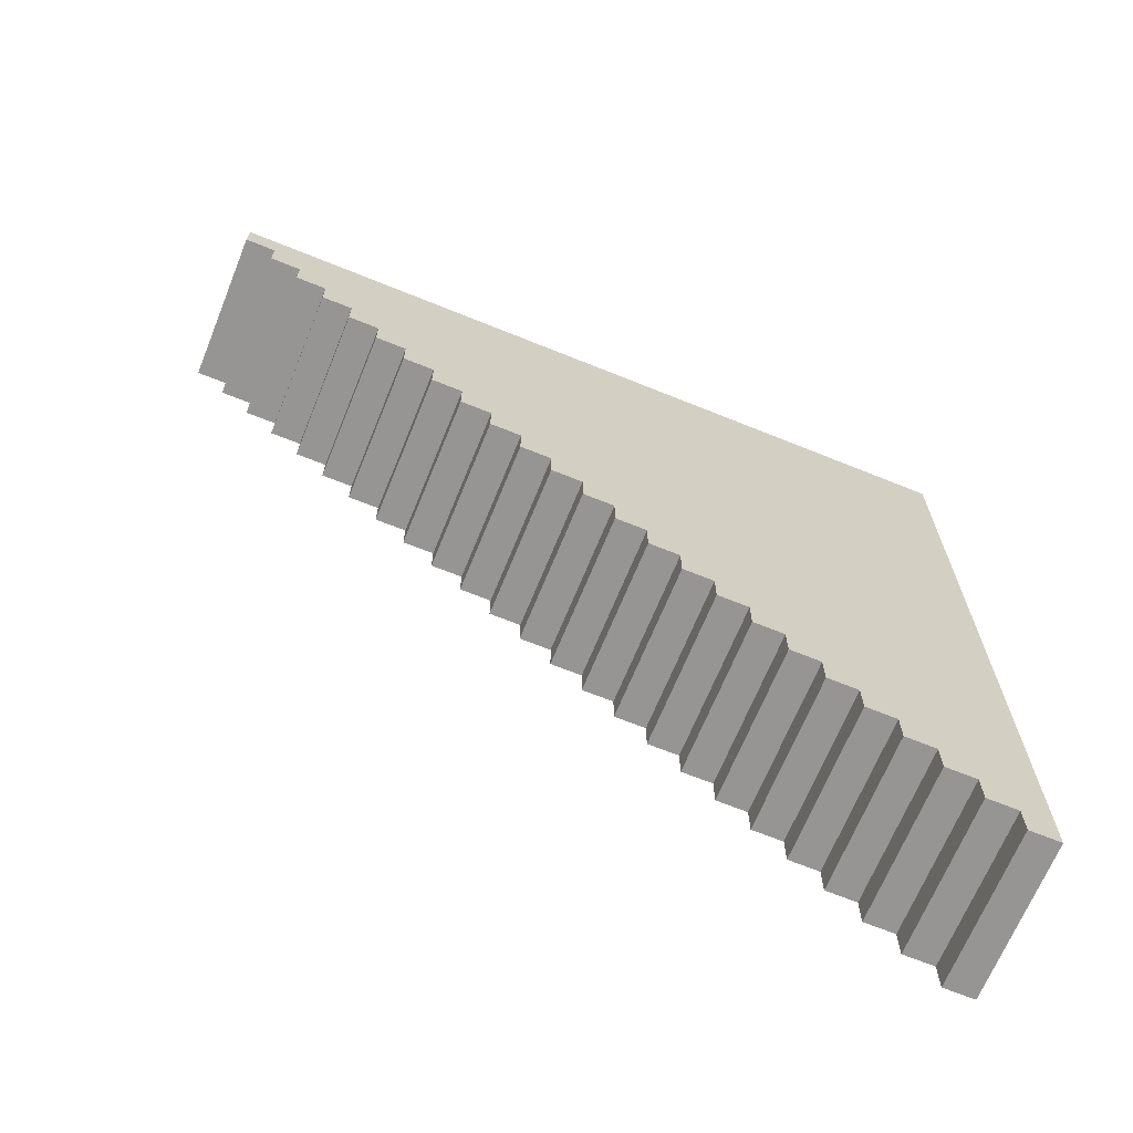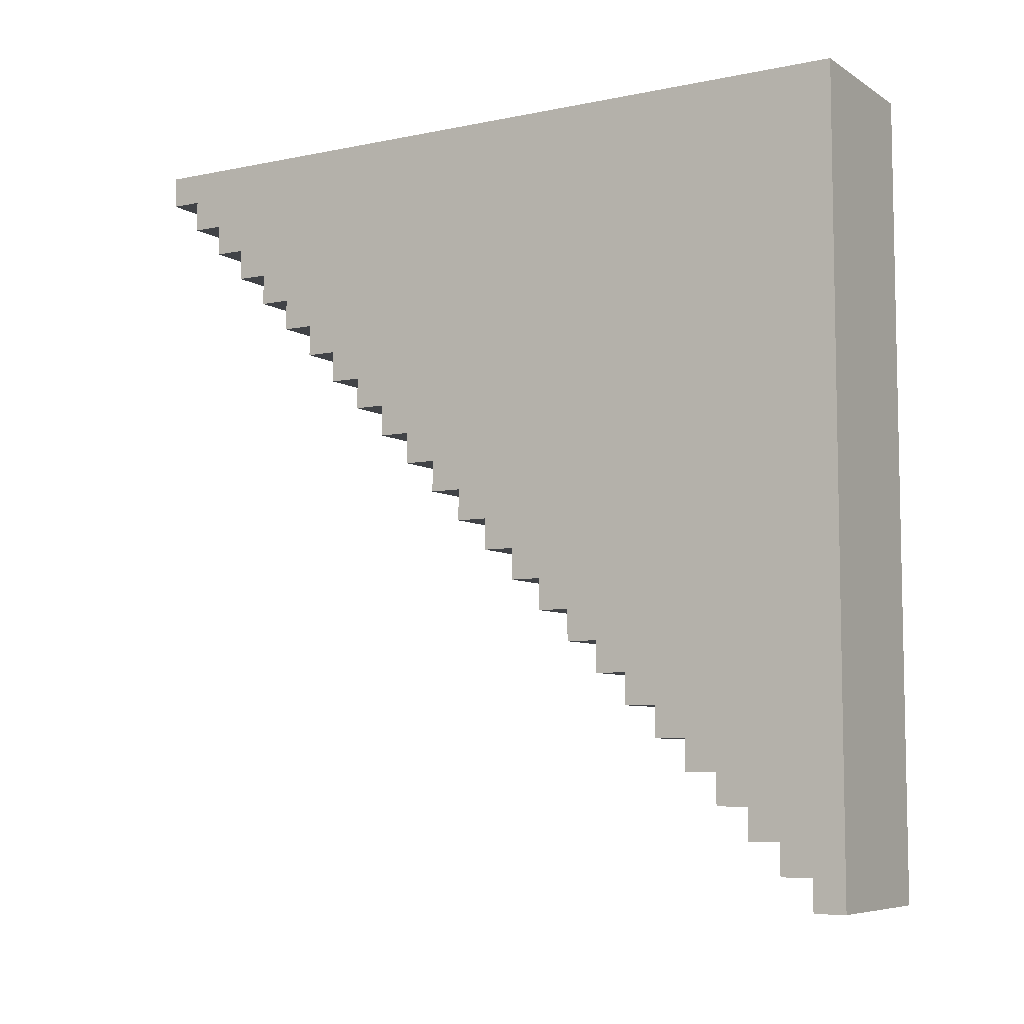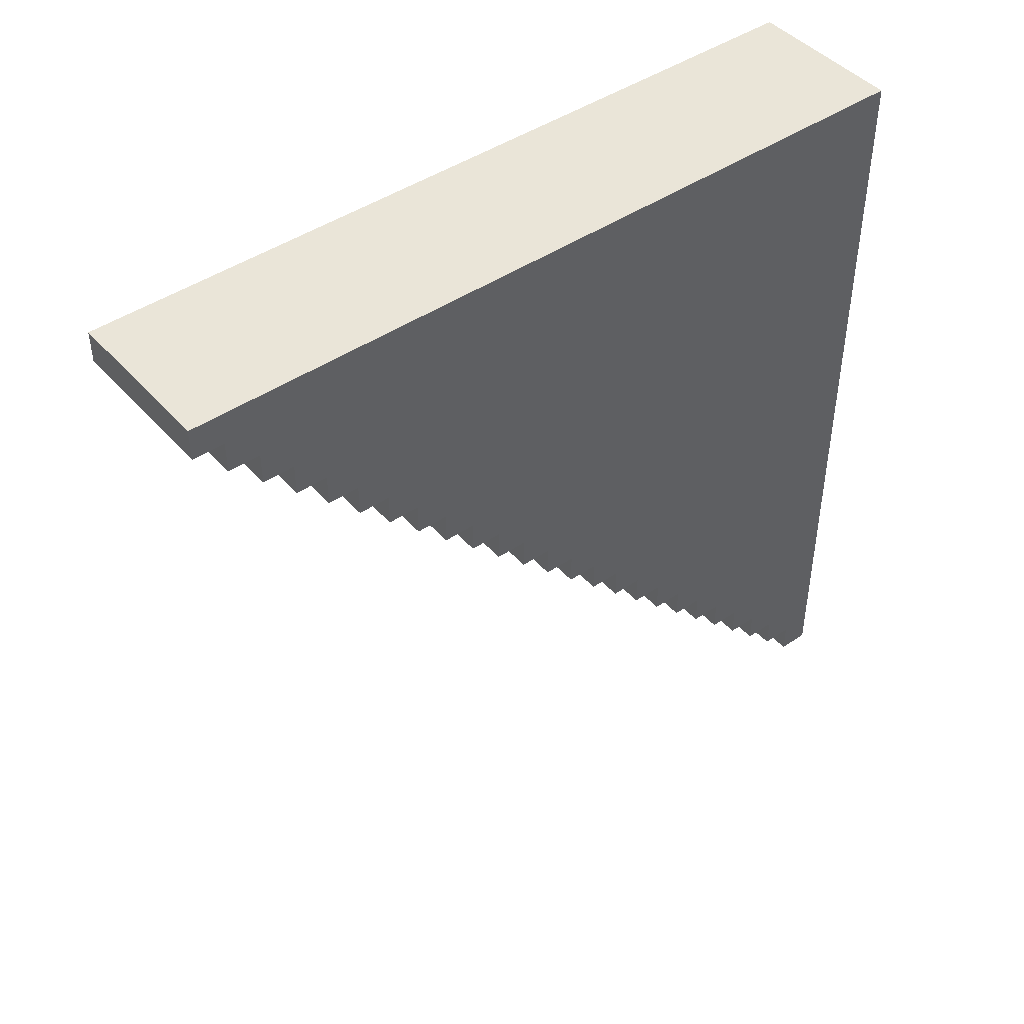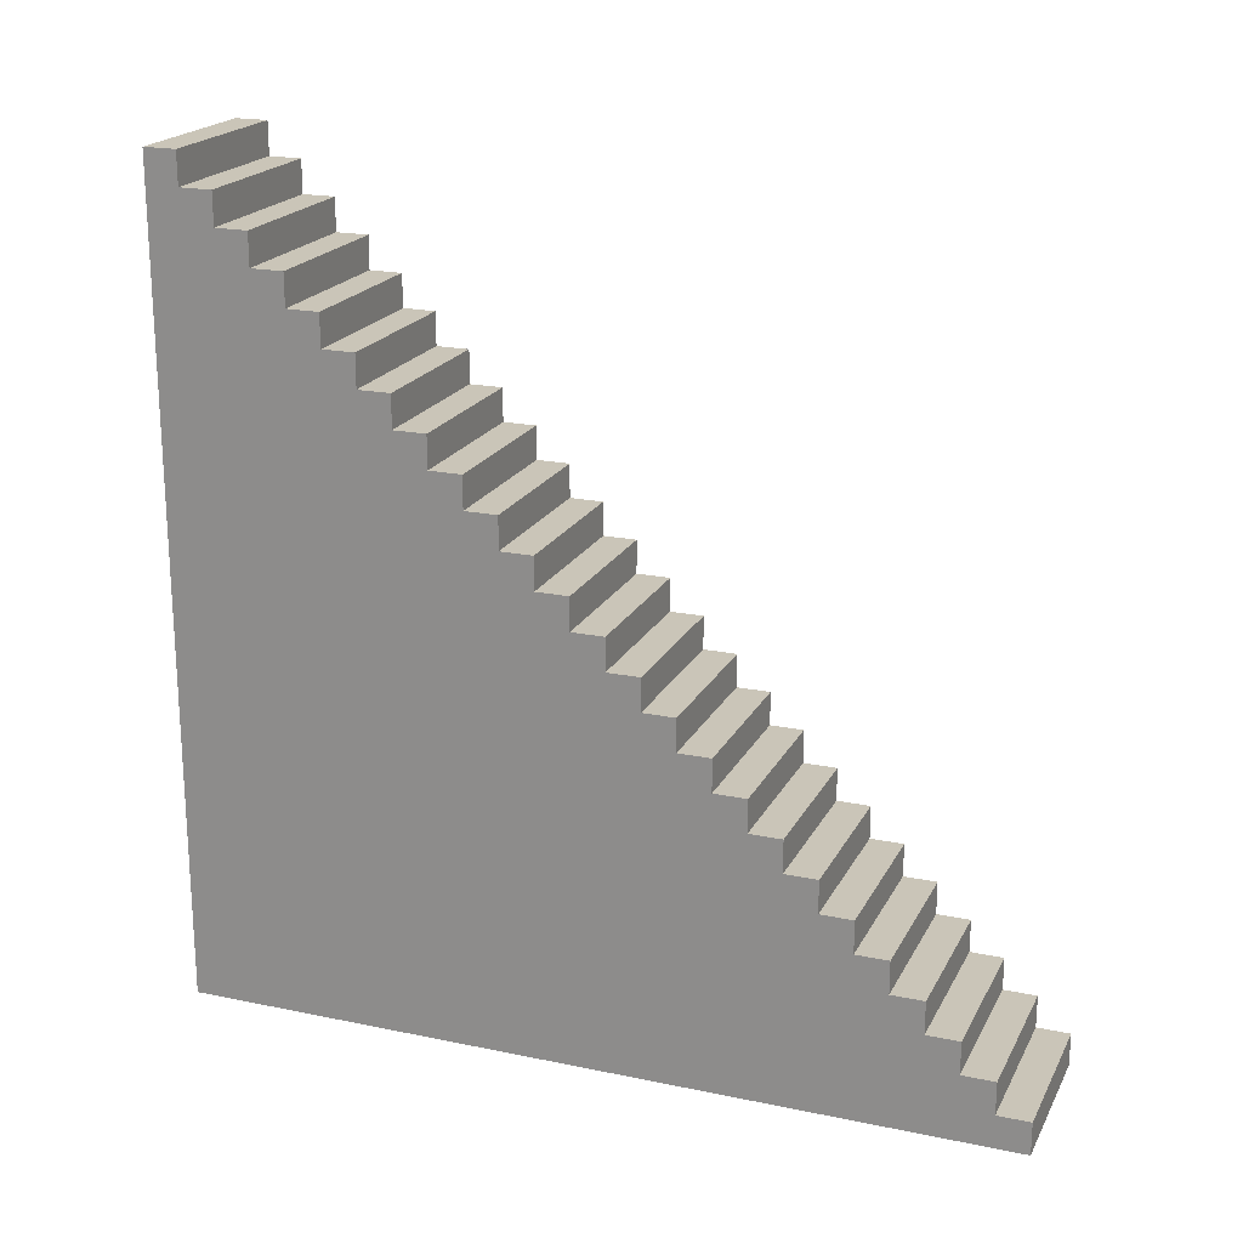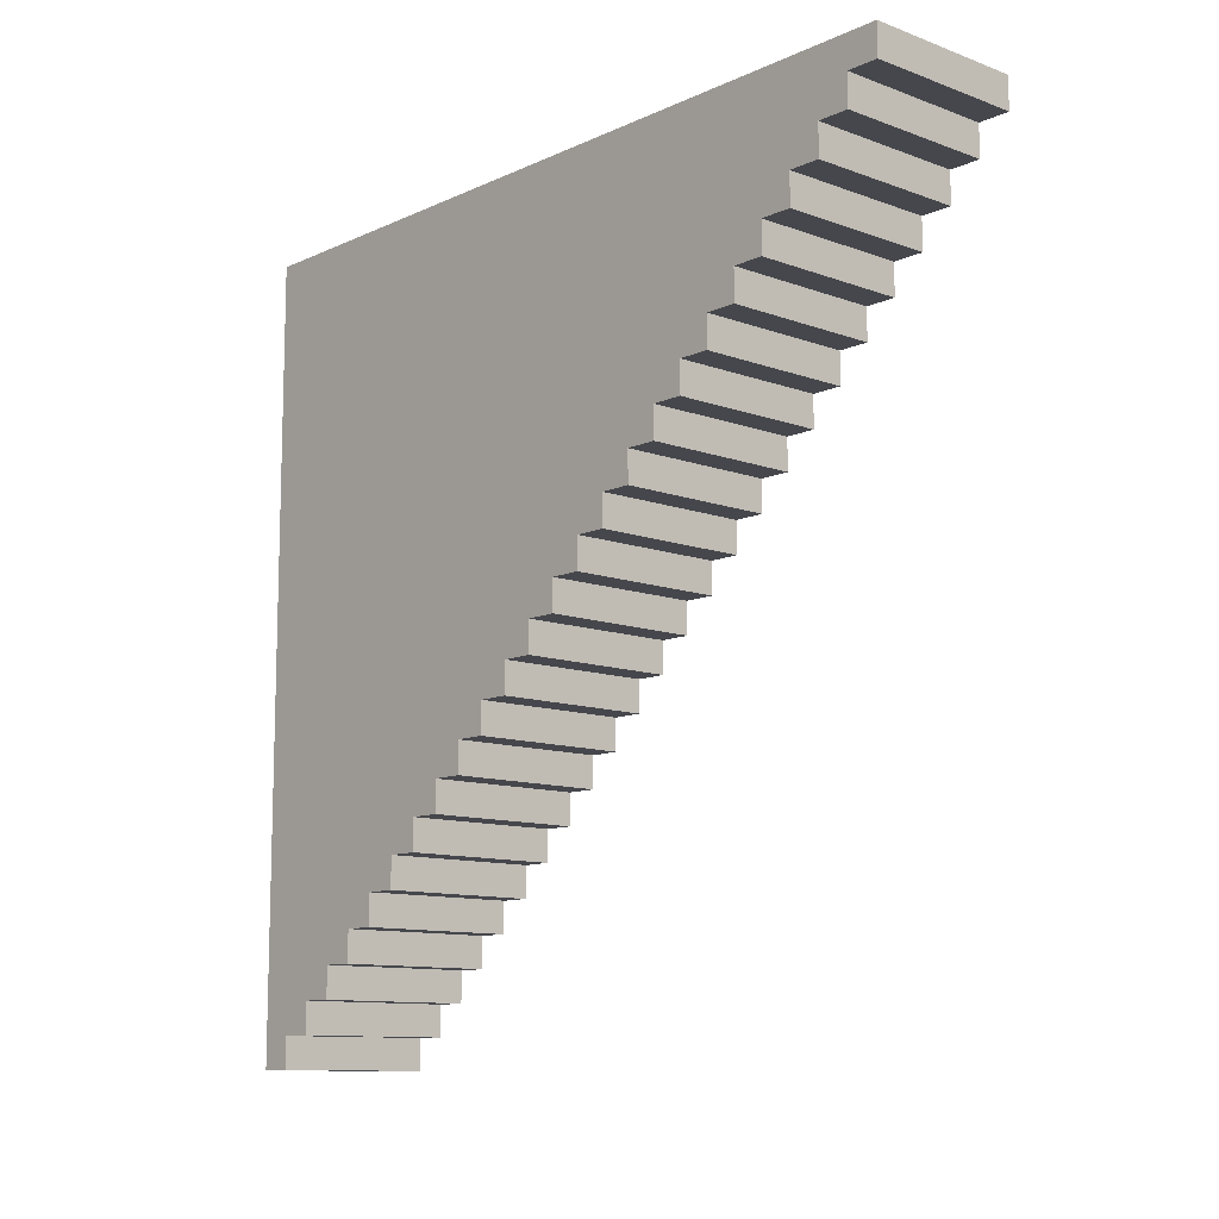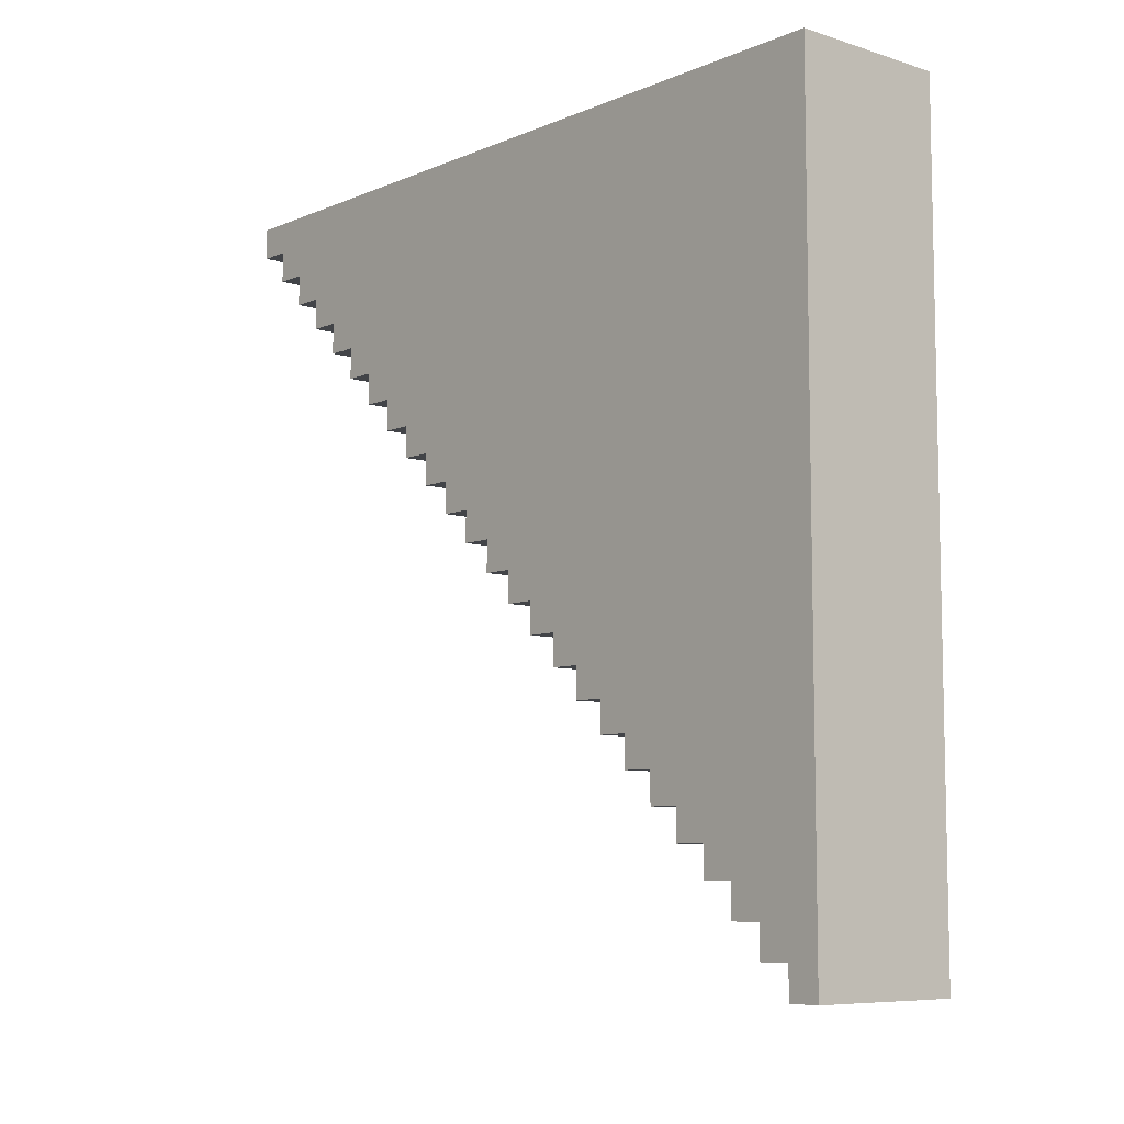
<metadata>
{"format":"obj","ext":"obj","renderer":"f3d","projection":"perspective","resolution":1024,"background":"white","views":[{"elev":-67.6,"azim":-112.1,"up":"+Z"},{"elev":-7.0,"azim":-59.0,"up":"+Z"},{"elev":44.7,"azim":-128.3,"up":"+Z"},{"elev":20.3,"azim":110.9,"up":"+Y"},{"elev":-10.9,"azim":138.0,"up":"+Z"},{"elev":-7.8,"azim":-40.9,"up":"+Z"}]}
</metadata>
<code>
v -5 0 25
v -5 0 -25
v -5 2 -23
v -5 2 -25
v -5 4 -21
v -5 4 -23
v -5 6 -19
v -5 6 -21
v -5 8 -17
v -5 8 -19
v -5 10 -15
v -5 10 -17
v -5 12 -13
v -5 12 -15
v -5 14 -11
v -5 14 -13
v -5 16 -9
v -5 16 -11
v -5 18 -7
v -5 18 -9
v -5 20 -5
v -5 20 -7
v -5 22 -3
v -5 22 -5
v -5 24 -1
v -5 24 -3
v -5 26 1
v -5 26 -1
v -5 28 3
v -5 28 1
v -5 30 5
v -5 30 3
v -5 32 7
v -5 32 5
v -5 34 9
v -5 34 7
v -5 36 11
v -5 36 9
v -5 38 13
v -5 38 11
v -5 40 15
v -5 40 13
v -5 42 17
v -5 42 15
v -5 44 19
v -5 44 17
v -5 46 21
v -5 46 19
v -5 48 23
v -5 48 21
v -5 50 25
v -5 50 23
v 5 0 25
v 5 0 -25
v 5 2 -23
v 5 2 -25
v 5 4 -21
v 5 4 -23
v 5 6 -19
v 5 6 -21
v 5 8 -17
v 5 8 -19
v 5 10 -15
v 5 10 -17
v 5 12 -13
v 5 12 -15
v 5 14 -11
v 5 14 -13
v 5 16 -9
v 5 16 -11
v 5 18 -7
v 5 18 -9
v 5 20 -5
v 5 20 -7
v 5 22 -3
v 5 22 -5
v 5 24 -1
v 5 24 -3
v 5 26 1
v 5 26 -1
v 5 28 3
v 5 28 1
v 5 30 5
v 5 30 3
v 5 32 7
v 5 32 5
v 5 34 9
v 5 34 7
v 5 36 11
v 5 36 9
v 5 38 13
v 5 38 11
v 5 40 15
v 5 40 13
v 5 42 17
v 5 42 15
v 5 44 19
v 5 44 17
v 5 46 21
v 5 46 19
v 5 48 23
v 5 48 21
v 5 50 25
v 5 50 23
v -5 0 25
v -5 50 25
v 5 0 25
v 5 50 25
v -5 48 23
v -5 50 23
v 5 48 23
v 5 50 23
v -5 46 21
v -5 48 21
v 5 46 21
v 5 48 21
v -5 44 19
v -5 46 19
v 5 44 19
v 5 46 19
v -5 42 17
v -5 44 17
v 5 42 17
v 5 44 17
v -5 40 15
v -5 42 15
v 5 40 15
v 5 42 15
v -5 38 13
v -5 40 13
v 5 38 13
v 5 40 13
v -5 36 11
v -5 38 11
v 5 36 11
v 5 38 11
v -5 34 9
v -5 36 9
v 5 34 9
v 5 36 9
v -5 32 7
v -5 34 7
v 5 32 7
v 5 34 7
v -5 30 5
v -5 32 5
v 5 30 5
v 5 32 5
v -5 28 3
v -5 30 3
v 5 28 3
v 5 30 3
v -5 26 1
v -5 28 1
v 5 26 1
v 5 28 1
v -5 24 -1
v -5 26 -1
v 5 24 -1
v 5 26 -1
v -5 22 -3
v -5 24 -3
v 5 22 -3
v 5 24 -3
v -5 20 -5
v -5 22 -5
v 5 20 -5
v 5 22 -5
v -5 18 -7
v -5 20 -7
v 5 18 -7
v 5 20 -7
v -5 16 -9
v -5 18 -9
v 5 16 -9
v 5 18 -9
v -5 14 -11
v -5 16 -11
v 5 14 -11
v 5 16 -11
v -5 12 -13
v -5 14 -13
v 5 12 -13
v 5 14 -13
v -5 10 -15
v -5 12 -15
v 5 10 -15
v 5 12 -15
v -5 8 -17
v -5 10 -17
v 5 8 -17
v 5 10 -17
v -5 6 -19
v -5 8 -19
v 5 6 -19
v 5 8 -19
v -5 4 -21
v -5 6 -21
v 5 4 -21
v 5 6 -21
v -5 2 -23
v -5 4 -23
v 5 2 -23
v 5 4 -23
v -5 0 -25
v -5 2 -25
v 5 0 -25
v 5 2 -25
v -5 0 25
v 5 0 25
v -5 0 -25
v 5 0 -25
v -5 2 -23
v 5 2 -23
v -5 2 -25
v 5 2 -25
v -5 4 -21
v 5 4 -21
v -5 4 -23
v 5 4 -23
v -5 6 -19
v 5 6 -19
v -5 6 -21
v 5 6 -21
v -5 8 -17
v 5 8 -17
v -5 8 -19
v 5 8 -19
v -5 10 -15
v 5 10 -15
v -5 10 -17
v 5 10 -17
v -5 12 -13
v 5 12 -13
v -5 12 -15
v 5 12 -15
v -5 14 -11
v 5 14 -11
v -5 14 -13
v 5 14 -13
v -5 16 -9
v 5 16 -9
v -5 16 -11
v 5 16 -11
v -5 18 -7
v 5 18 -7
v -5 18 -9
v 5 18 -9
v -5 20 -5
v 5 20 -5
v -5 20 -7
v 5 20 -7
v -5 22 -3
v 5 22 -3
v -5 22 -5
v 5 22 -5
v -5 24 -1
v 5 24 -1
v -5 24 -3
v 5 24 -3
v -5 26 1
v 5 26 1
v -5 26 -1
v 5 26 -1
v -5 28 3
v 5 28 3
v -5 28 1
v 5 28 1
v -5 30 5
v 5 30 5
v -5 30 3
v 5 30 3
v -5 32 7
v 5 32 7
v -5 32 5
v 5 32 5
v -5 34 9
v 5 34 9
v -5 34 7
v 5 34 7
v -5 36 11
v 5 36 11
v -5 36 9
v 5 36 9
v -5 38 13
v 5 38 13
v -5 38 11
v 5 38 11
v -5 40 15
v 5 40 15
v -5 40 13
v 5 40 13
v -5 42 17
v 5 42 17
v -5 42 15
v 5 42 15
v -5 44 19
v 5 44 19
v -5 44 17
v 5 44 17
v -5 46 21
v 5 46 21
v -5 46 19
v 5 46 19
v -5 48 23
v 5 48 23
v -5 48 21
v 5 48 21
v -5 50 25
v 5 50 25
v -5 50 23
v 5 50 23
f 3 2 1
f 4 2 3
f 5 3 1
f 6 3 5
f 7 5 1
f 8 5 7
f 9 7 1
f 10 7 9
f 11 9 1
f 12 9 11
f 13 11 1
f 14 11 13
f 15 13 1
f 16 13 15
f 17 15 1
f 18 15 17
f 19 17 1
f 20 17 19
f 21 19 1
f 22 19 21
f 23 21 1
f 24 21 23
f 25 23 1
f 26 23 25
f 27 25 1
f 28 25 27
f 29 27 1
f 30 27 29
f 31 29 1
f 32 29 31
f 33 31 1
f 34 31 33
f 35 33 1
f 36 33 35
f 37 35 1
f 38 35 37
f 39 37 1
f 40 37 39
f 41 39 1
f 42 39 41
f 43 41 1
f 44 41 43
f 45 43 1
f 46 43 45
f 47 45 1
f 48 45 47
f 49 47 1
f 50 47 49
f 51 49 1
f 52 49 51
f 53 54 55
f 55 54 56
f 53 55 57
f 57 55 58
f 53 57 59
f 59 57 60
f 53 59 61
f 61 59 62
f 53 61 63
f 63 61 64
f 53 63 65
f 65 63 66
f 53 65 67
f 67 65 68
f 53 67 69
f 69 67 70
f 53 69 71
f 71 69 72
f 53 71 73
f 73 71 74
f 53 73 75
f 75 73 76
f 53 75 77
f 77 75 78
f 53 77 79
f 79 77 80
f 53 79 81
f 81 79 82
f 53 81 83
f 83 81 84
f 53 83 85
f 85 83 86
f 53 85 87
f 87 85 88
f 53 87 89
f 89 87 90
f 53 89 91
f 91 89 92
f 53 91 93
f 93 91 94
f 53 93 95
f 95 93 96
f 53 95 97
f 97 95 98
f 53 97 99
f 99 97 100
f 53 99 101
f 101 99 102
f 53 101 103
f 103 101 104
f 107 106 105
f 108 106 107
f 109 110 111
f 111 110 112
f 113 114 115
f 115 114 116
f 117 118 119
f 119 118 120
f 121 122 123
f 123 122 124
f 125 126 127
f 127 126 128
f 129 130 131
f 131 130 132
f 133 134 135
f 135 134 136
f 137 138 139
f 139 138 140
f 141 142 143
f 143 142 144
f 145 146 147
f 147 146 148
f 149 150 151
f 151 150 152
f 153 154 155
f 155 154 156
f 157 158 159
f 159 158 160
f 161 162 163
f 163 162 164
f 165 166 167
f 167 166 168
f 169 170 171
f 171 170 172
f 173 174 175
f 175 174 176
f 177 178 179
f 179 178 180
f 181 182 183
f 183 182 184
f 185 186 187
f 187 186 188
f 189 190 191
f 191 190 192
f 193 194 195
f 195 194 196
f 197 198 199
f 199 198 200
f 201 202 203
f 203 202 204
f 205 206 207
f 207 206 208
f 211 210 209
f 212 210 211
f 213 214 215
f 215 214 216
f 217 218 219
f 219 218 220
f 221 222 223
f 223 222 224
f 225 226 227
f 227 226 228
f 229 230 231
f 231 230 232
f 233 234 235
f 235 234 236
f 237 238 239
f 239 238 240
f 241 242 243
f 243 242 244
f 245 246 247
f 247 246 248
f 249 250 251
f 251 250 252
f 253 254 255
f 255 254 256
f 257 258 259
f 259 258 260
f 261 262 263
f 263 262 264
f 265 266 267
f 267 266 268
f 269 270 271
f 271 270 272
f 273 274 275
f 275 274 276
f 277 278 279
f 279 278 280
f 281 282 283
f 283 282 284
f 285 286 287
f 287 286 288
f 289 290 291
f 291 290 292
f 293 294 295
f 295 294 296
f 297 298 299
f 299 298 300
f 301 302 303
f 303 302 304
f 305 306 307
f 307 306 308
f 309 310 311
f 311 310 312

</code>
